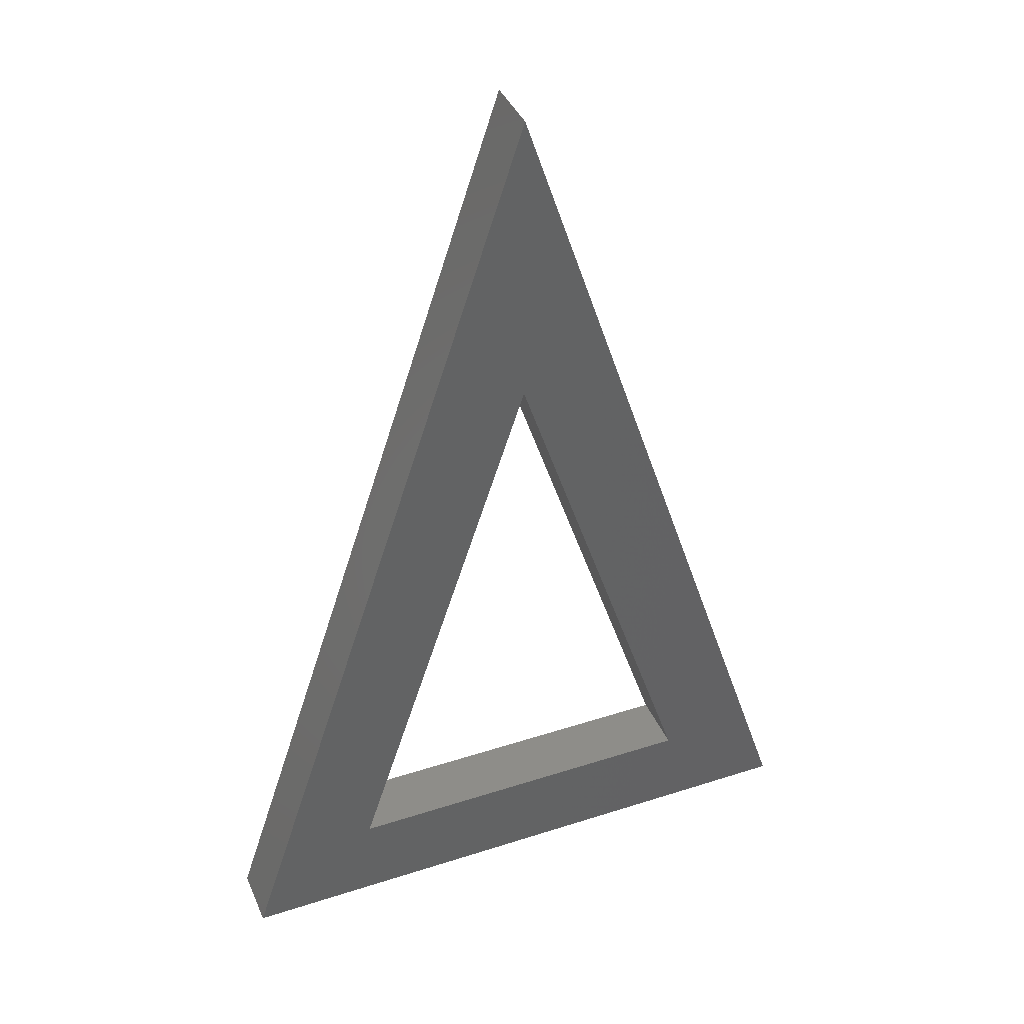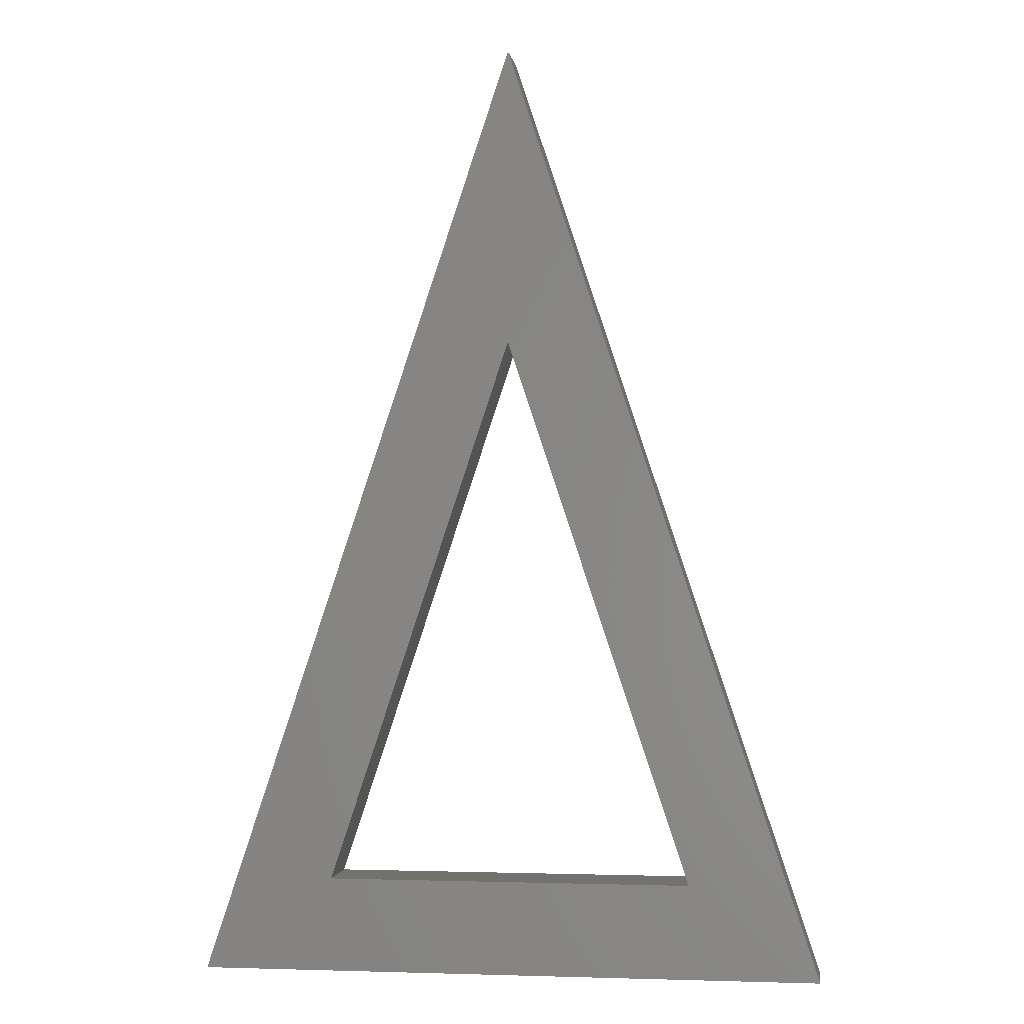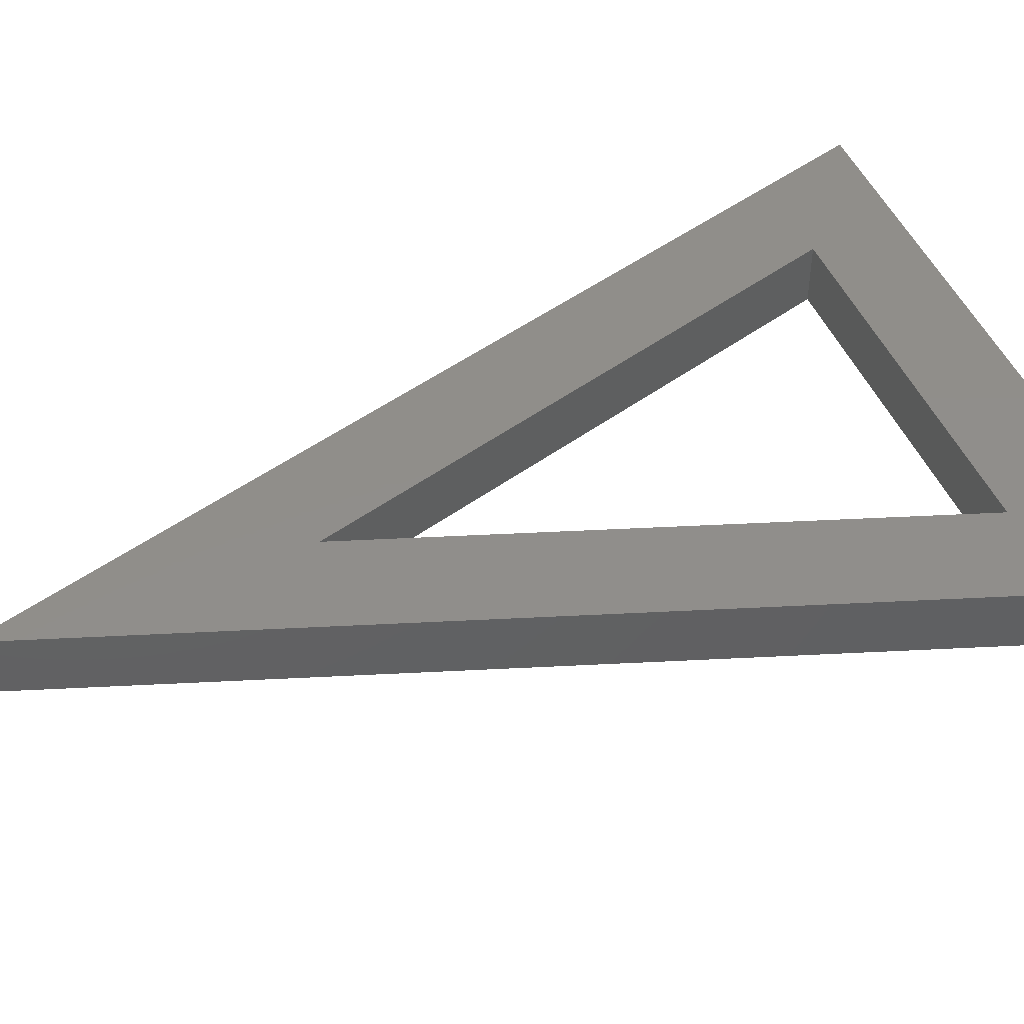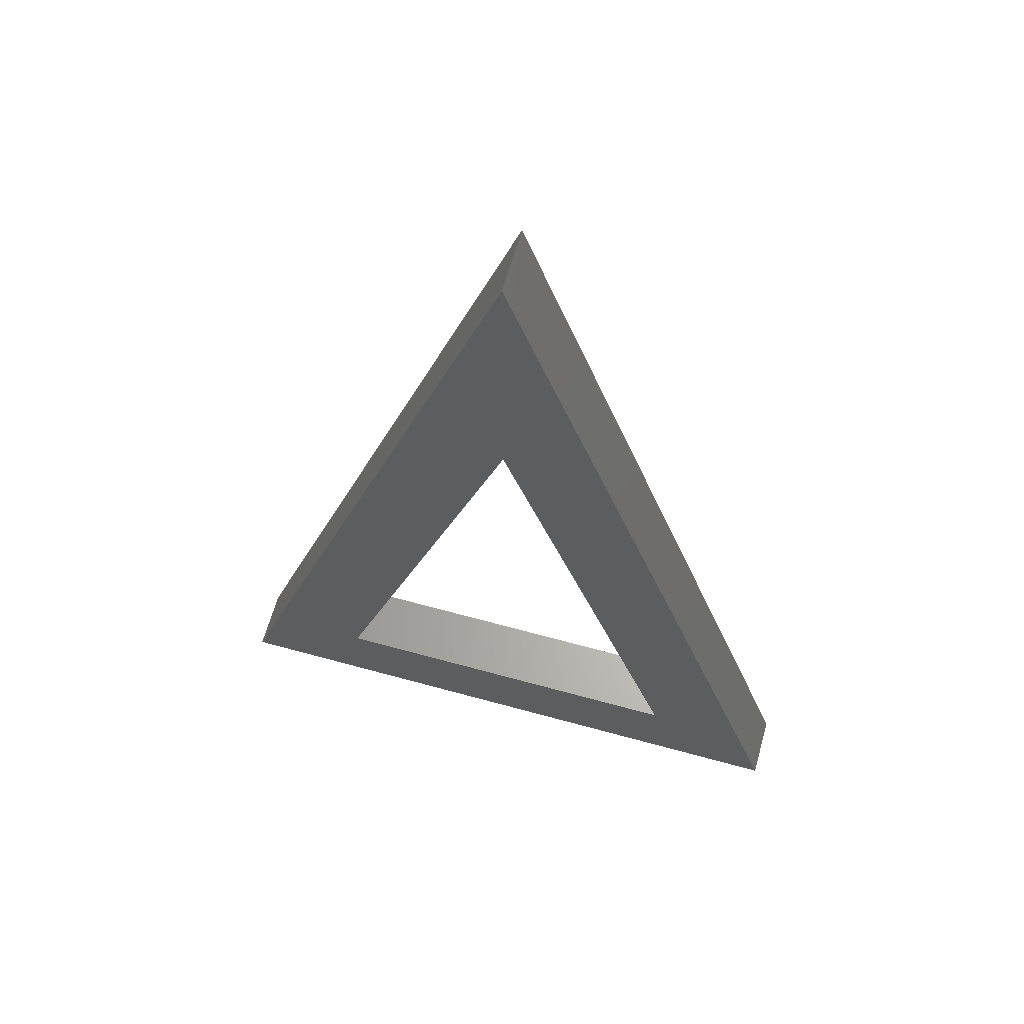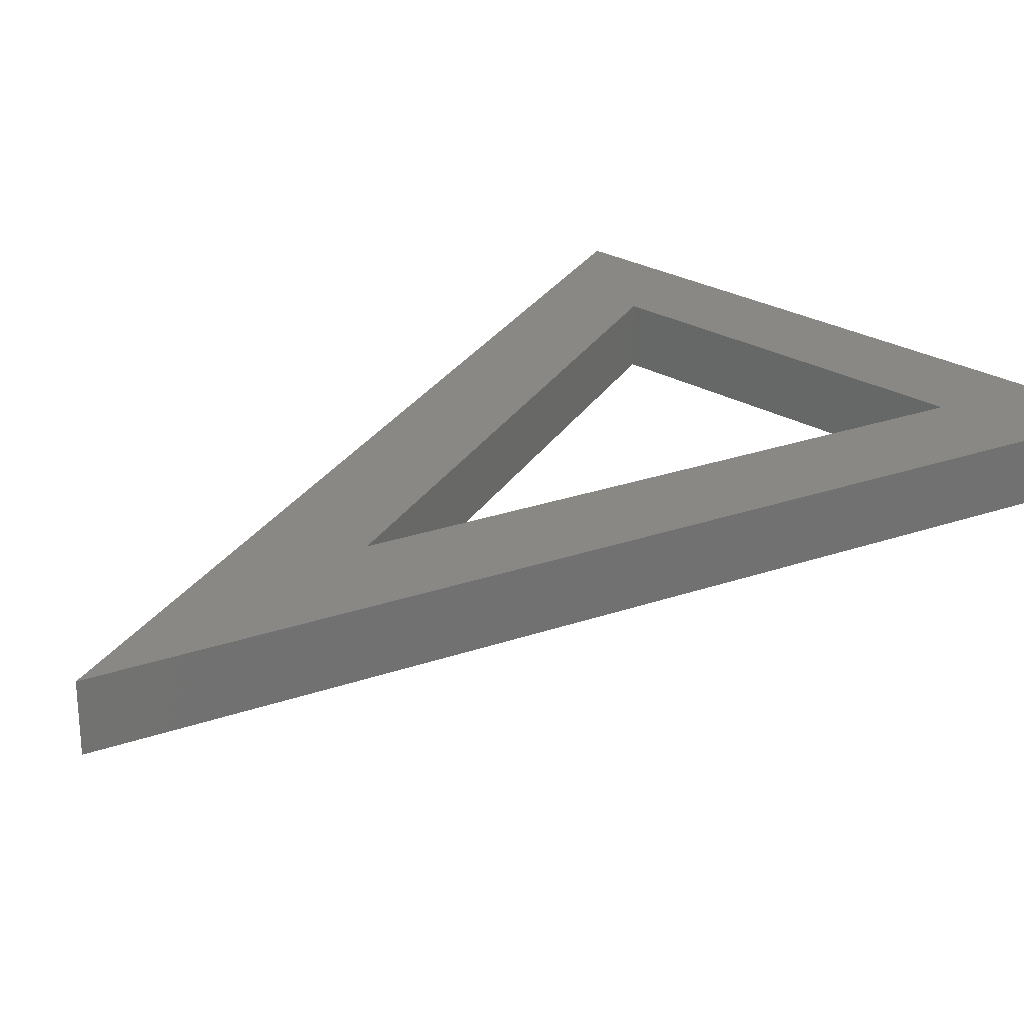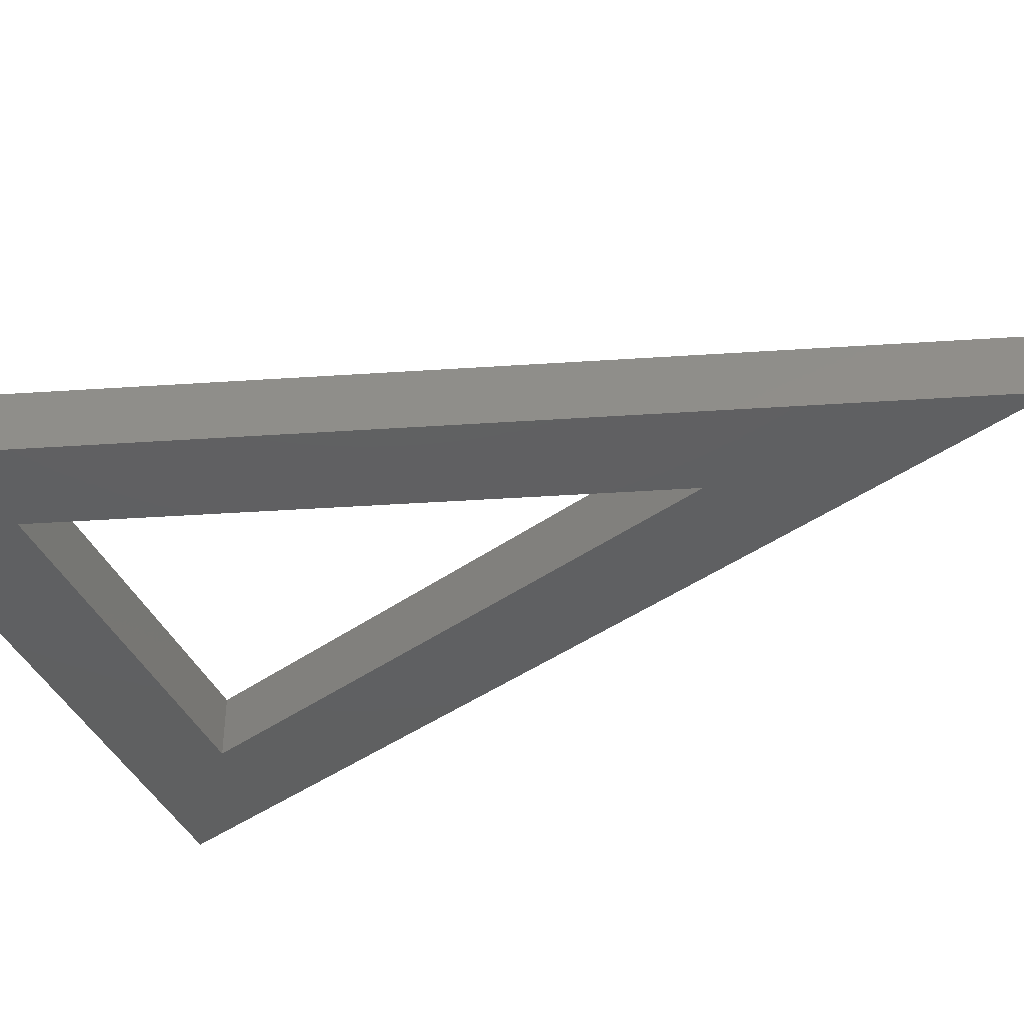
<metadata>
{"format":"stl","ext":"stl","renderer":"f3d","projection":"perspective","resolution":1024,"background":"white","views":[{"elev":39.6,"azim":158.1,"up":"+Y"},{"elev":-1.1,"azim":-172.3,"up":"+Y"},{"elev":46.4,"azim":-111.8,"up":"+Z"},{"elev":63.5,"azim":-164.4,"up":"+Y"},{"elev":26.2,"azim":-137.2,"up":"+Z"},{"elev":-40.4,"azim":113.1,"up":"+Z"}]}
</metadata>
<code>
# stl→obj: 12 verts, 24 faces
v 26.16 -28.01 0
v 20.32 -55.01 1.762e-15
v 16.16 -58.01 0
v 26.16 -37.5 1.762e-15
v 32 -55.01 1.762e-15
v 36.16 -58.01 0
v 26.16 -28.01 2
v 16.16 -58.01 2
v 36.16 -58.01 2
v 20.32 -55.01 2
v 32 -55.01 2
v 26.16 -37.5 2
f 1 2 3
f 2 1 4
f 4 1 5
f 5 1 6
f 2 6 3
f 6 2 5
f 7 3 8
f 3 7 1
f 1 9 6
f 9 1 7
f 9 3 6
f 3 9 8
f 9 10 8
f 10 9 11
f 10 7 8
f 7 10 12
f 7 12 11
f 7 11 9
f 4 10 2
f 10 4 12
f 10 5 2
f 5 10 11
f 12 5 11
f 5 12 4

</code>
